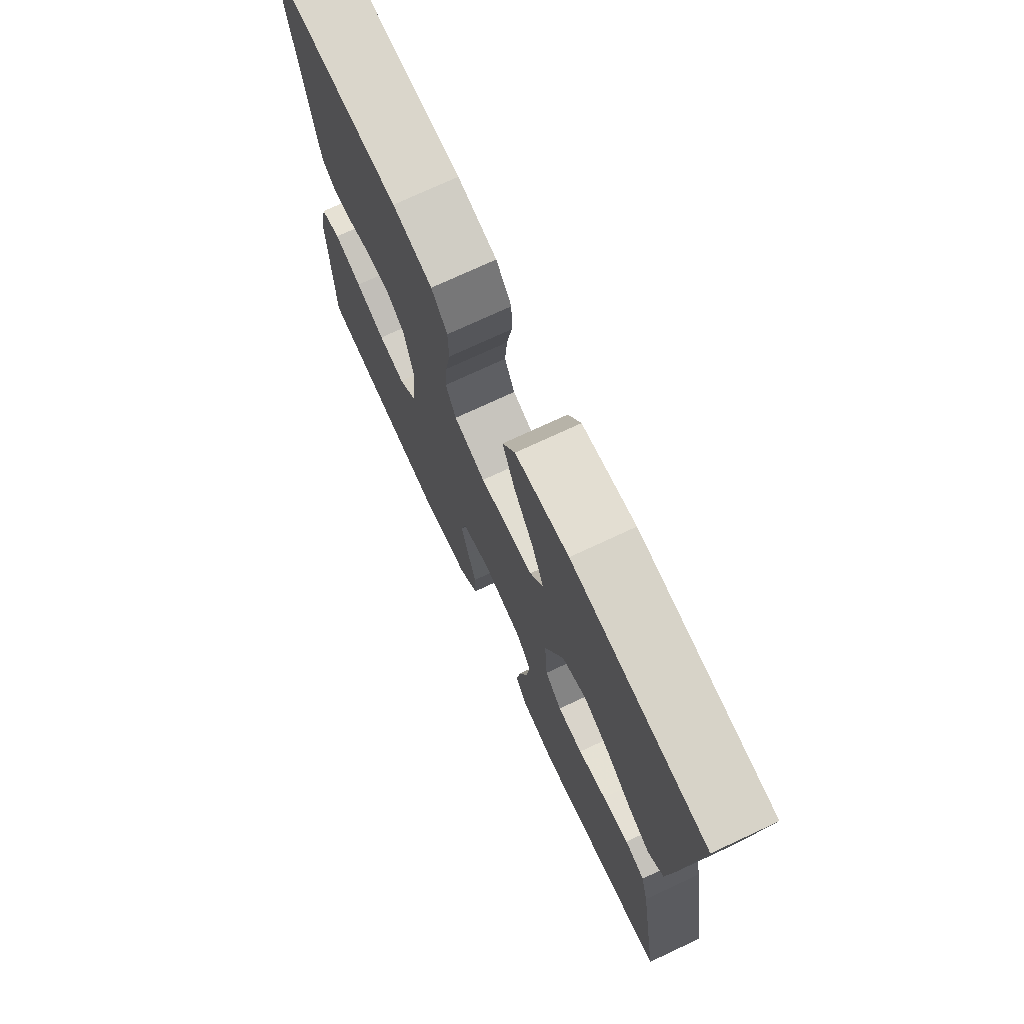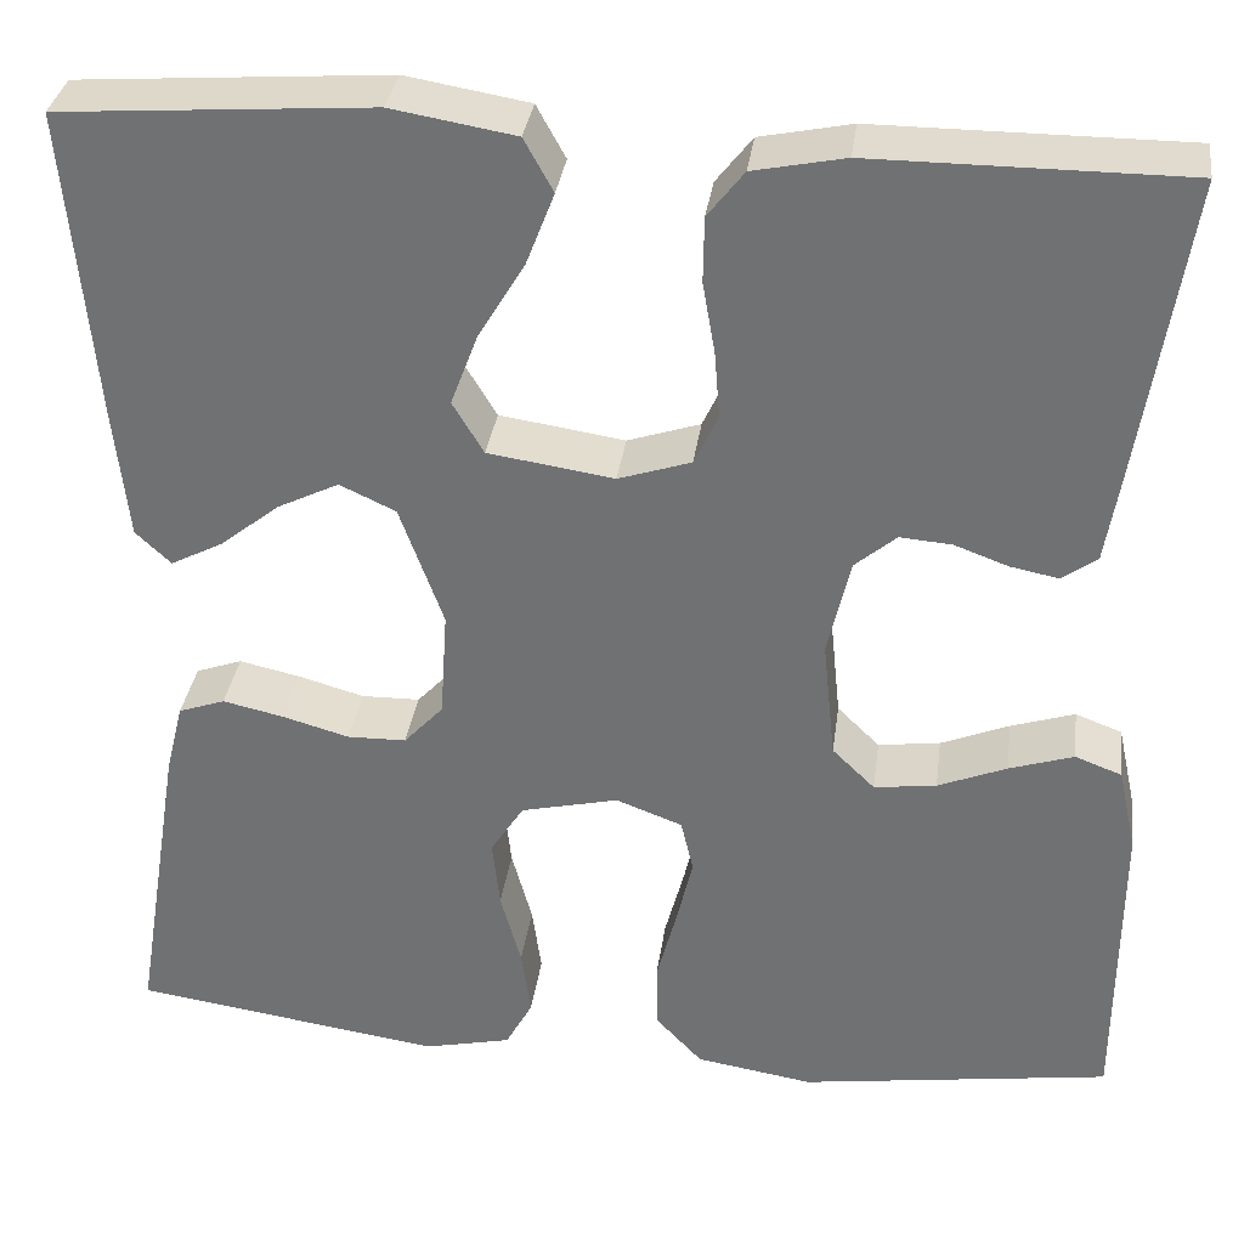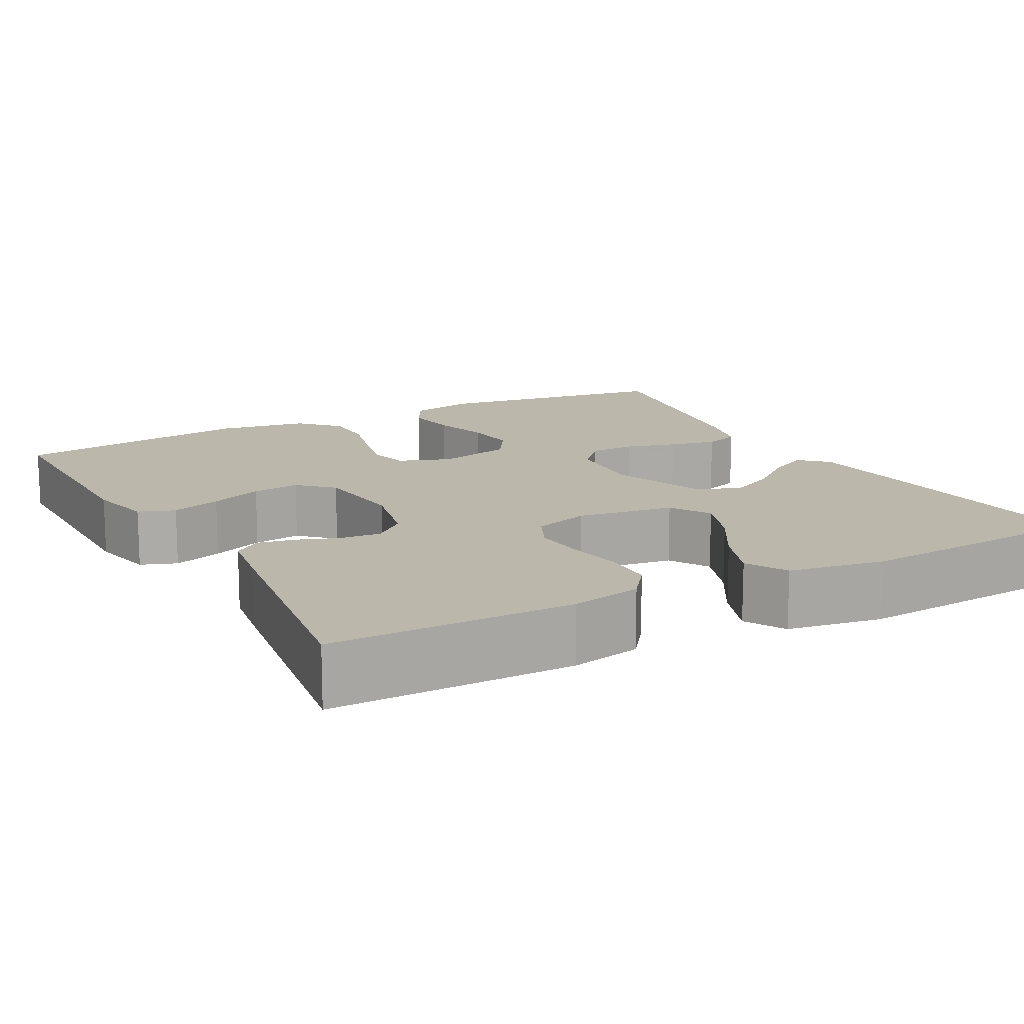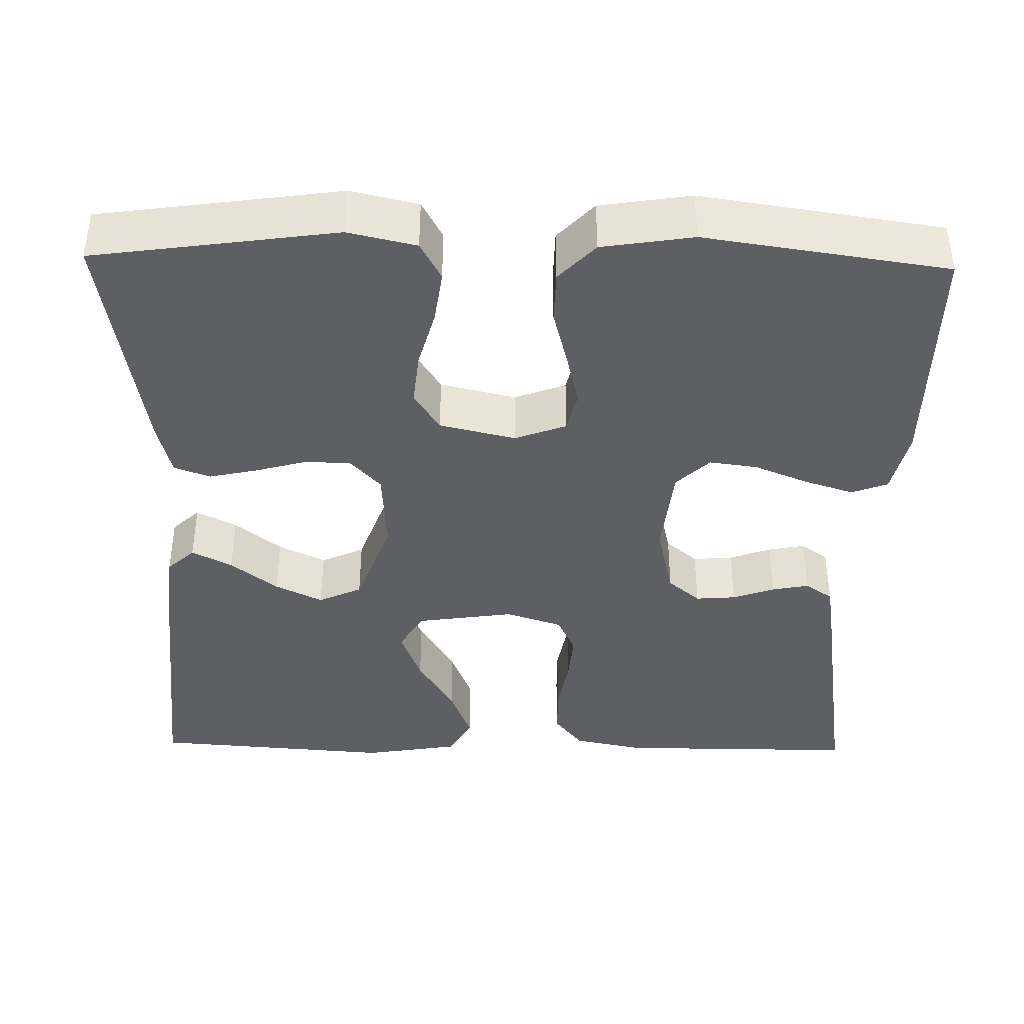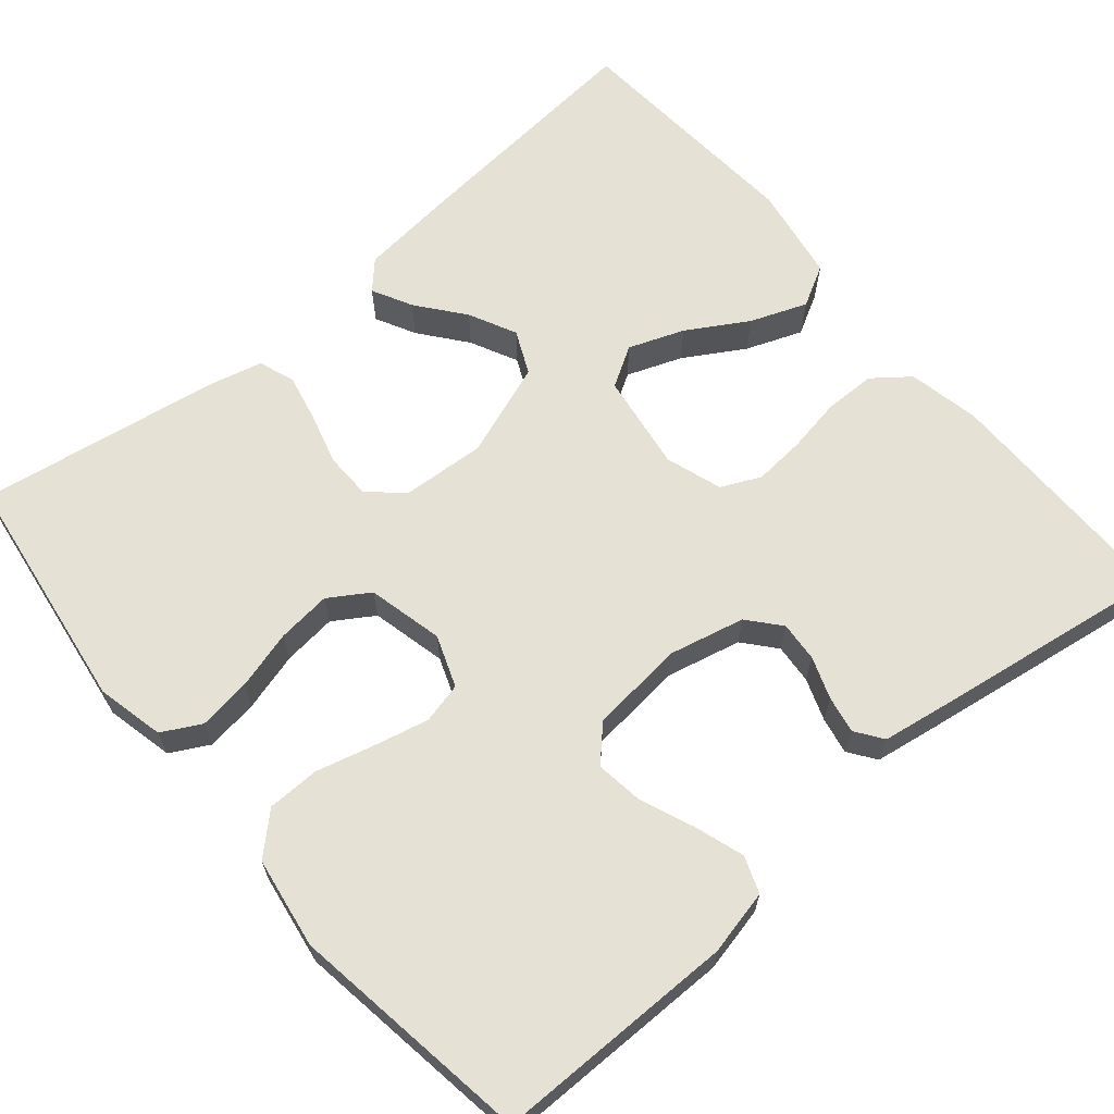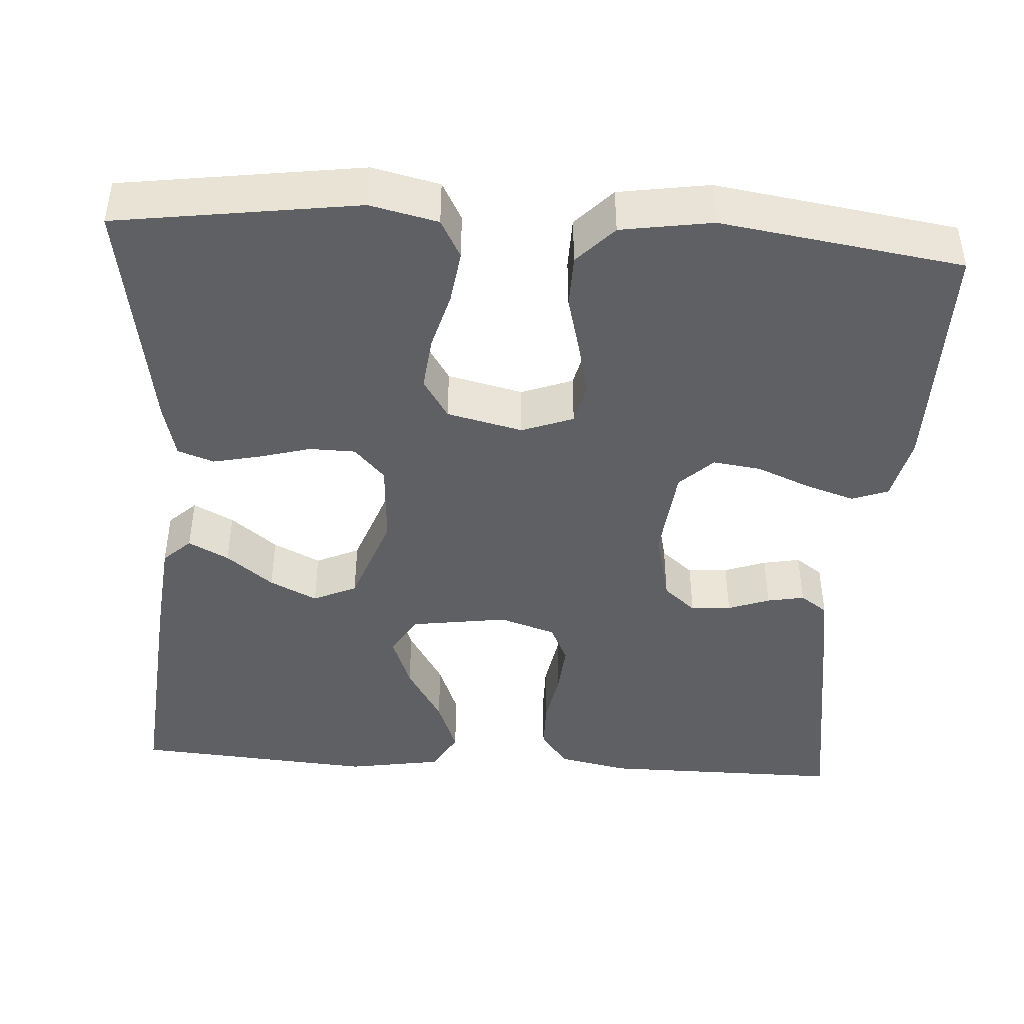
<metadata>
{"format":"obj","ext":"obj","renderer":"f3d","projection":"perspective","resolution":1024,"background":"white","views":[{"elev":74.0,"azim":65.0,"up":"+Z"},{"elev":33.7,"azim":-172.3,"up":"+Z"},{"elev":14.2,"azim":-28.6,"up":"+Y"},{"elev":-39.8,"azim":178.8,"up":"+Y"},{"elev":65.0,"azim":-130.3,"up":"+Y"},{"elev":-43.5,"azim":176.2,"up":"+Y"}]}
</metadata>
<code>
v 0.5 0.07 -0.5
v 0.2 0.07 -0.543
v 0.116 0.07 -0.524
v 0.09 0.07 -0.476
v 0.099 0.07 -0.41
v 0.119 0.07 -0.337
v 0.126 0.07 -0.27
v 0.094 0.07 -0.22
v 0 0.07 -0.198
v -0.064 0.07 -0.222
v -0.076 0.07 -0.273
v -0.06 0.07 -0.341
v -0.041 0.07 -0.413
v -0.042 0.07 -0.478
v -0.087 0.07 -0.526
v -0.2 0.07 -0.544
v -0.5 0.07 -0.5
v -0.501 0.07 -0.2
v -0.483 0.07 -0.119
v -0.438 0.07 -0.102
v -0.376 0.07 -0.122
v -0.31 0.07 -0.149
v -0.25 0.07 -0.157
v -0.209 0.07 -0.117
v -0.197 0.07 0
v -0.219 0.07 0.094
v -0.259 0.07 0.128
v -0.309 0.07 0.124
v -0.361 0.07 0.105
v -0.407 0.07 0.096
v -0.441 0.07 0.12
v -0.454 0.07 0.2
v -0.5 0.07 0.5
v -0.2 0.07 0.5
v -0.112 0.07 0.482
v -0.077 0.07 0.437
v -0.076 0.07 0.374
v -0.088 0.07 0.305
v -0.093 0.07 0.241
v -0.07 0.07 0.192
v 0 0.07 0.169
v 0.121 0.07 0.187
v 0.151 0.07 0.237
v 0.125 0.07 0.306
v 0.08 0.07 0.381
v 0.053 0.07 0.451
v 0.081 0.07 0.502
v 0.2 0.07 0.522
v 0.5 0.07 0.5
v 0.474 0.07 0.2
v 0.461 0.07 0.073
v 0.427 0.07 0.041
v 0.377 0.07 0.067
v 0.319 0.07 0.113
v 0.26 0.07 0.142
v 0.206 0.07 0.117
v 0.164 0.07 0
v 0.171 0.07 -0.105
v 0.209 0.07 -0.146
v 0.266 0.07 -0.147
v 0.33 0.07 -0.129
v 0.389 0.07 -0.116
v 0.434 0.07 -0.132
v 0.451 0.07 -0.2
v 0.5 0 -0.5
v 0.2 0 -0.543
v 0.116 0 -0.524
v 0.09 0 -0.476
v 0.099 0 -0.41
v 0.119 0 -0.337
v 0.126 0 -0.27
v 0.094 0 -0.22
v 0 0 -0.198
v -0.064 0 -0.222
v -0.076 0 -0.273
v -0.06 0 -0.341
v -0.041 0 -0.413
v -0.042 0 -0.478
v -0.087 0 -0.526
v -0.2 0 -0.544
v -0.5 0 -0.5
v -0.501 0 -0.2
v -0.483 0 -0.119
v -0.438 0 -0.102
v -0.376 0 -0.122
v -0.31 0 -0.149
v -0.25 0 -0.157
v -0.209 0 -0.117
v -0.197 0 0
v -0.219 0 0.094
v -0.259 0 0.128
v -0.309 0 0.124
v -0.361 0 0.105
v -0.407 0 0.096
v -0.441 0 0.12
v -0.454 0 0.2
v -0.5 0 0.5
v -0.2 0 0.5
v -0.112 0 0.482
v -0.077 0 0.437
v -0.076 0 0.374
v -0.088 0 0.305
v -0.093 0 0.241
v -0.07 0 0.192
v 0 0 0.169
v 0.121 0 0.187
v 0.151 0 0.237
v 0.125 0 0.306
v 0.08 0 0.381
v 0.053 0 0.451
v 0.081 0 0.502
v 0.2 0 0.522
v 0.5 0 0.5
v 0.474 0 0.2
v 0.461 0 0.073
v 0.427 0 0.041
v 0.377 0 0.067
v 0.319 0 0.113
v 0.26 0 0.142
v 0.206 0 0.117
v 0.164 0 0
v 0.171 0 -0.105
v 0.209 0 -0.146
v 0.266 0 -0.147
v 0.33 0 -0.129
v 0.389 0 -0.116
v 0.434 0 -0.132
v 0.451 0 -0.2
f 4 5 6
f 3 4 6
f 2 3 6
f 1 2 6
f 64 1 6
f 63 64 6
f 62 63 6
f 61 62 6
f 60 61 6
f 59 60 6 7
f 58 59 7 8
f 57 58 8 9
f 56 57 9 10
f 52 53 54
f 51 52 54
f 50 51 54
f 49 50 54
f 48 49 54
f 47 48 54
f 46 47 54
f 45 46 54
f 44 45 54
f 43 44 54 55
f 42 43 55 56
f 36 37 38
f 35 36 38
f 34 35 38
f 33 34 38
f 32 33 38
f 31 32 38
f 30 31 38
f 29 30 38
f 28 29 38
f 27 28 38 39
f 26 27 39 40
f 20 21 22
f 19 20 22
f 18 19 22
f 17 18 22
f 16 17 22
f 15 16 22
f 14 15 22
f 13 14 22
f 12 13 22
f 11 12 22 23
f 10 11 23 24
f 10 24 25
f 56 10 25
f 42 56 25
f 41 42 25
f 25 26 40 41
f 70 69 68
f 70 68 67
f 70 67 66
f 70 66 65
f 70 65 128
f 70 128 127
f 70 127 126
f 70 126 125
f 70 125 124
f 71 70 124 123
f 72 71 123 122
f 73 72 122 121
f 74 73 121 120
f 118 117 116
f 118 116 115
f 118 115 114
f 118 114 113
f 118 113 112
f 118 112 111
f 118 111 110
f 118 110 109
f 118 109 108
f 119 118 108 107
f 120 119 107 106
f 102 101 100
f 102 100 99
f 102 99 98
f 102 98 97
f 102 97 96
f 102 96 95
f 102 95 94
f 102 94 93
f 102 93 92
f 103 102 92 91
f 104 103 91 90
f 86 85 84
f 86 84 83
f 86 83 82
f 86 82 81
f 86 81 80
f 86 80 79
f 86 79 78
f 86 78 77
f 86 77 76
f 87 86 76 75
f 88 87 75 74
f 89 88 74
f 89 74 120
f 89 120 106
f 89 106 105
f 105 104 90 89
f 1 65 66 2
f 2 66 67 3
f 3 67 68 4
f 4 68 69 5
f 5 69 70 6
f 6 70 71 7
f 7 71 72 8
f 8 72 73 9
f 9 73 74 10
f 10 74 75 11
f 11 75 76 12
f 12 76 77 13
f 13 77 78 14
f 14 78 79 15
f 15 79 80 16
f 16 80 81 17
f 17 81 82 18
f 18 82 83 19
f 19 83 84 20
f 20 84 85 21
f 21 85 86 22
f 22 86 87 23
f 23 87 88 24
f 24 88 89 25
f 25 89 90 26
f 26 90 91 27
f 27 91 92 28
f 28 92 93 29
f 29 93 94 30
f 30 94 95 31
f 31 95 96 32
f 32 96 97 33
f 33 97 98 34
f 34 98 99 35
f 35 99 100 36
f 36 100 101 37
f 37 101 102 38
f 38 102 103 39
f 39 103 104 40
f 40 104 105 41
f 41 105 106 42
f 42 106 107 43
f 43 107 108 44
f 44 108 109 45
f 45 109 110 46
f 46 110 111 47
f 47 111 112 48
f 48 112 113 49
f 49 113 114 50
f 50 114 115 51
f 51 115 116 52
f 52 116 117 53
f 53 117 118 54
f 54 118 119 55
f 55 119 120 56
f 56 120 121 57
f 57 121 122 58
f 58 122 123 59
f 59 123 124 60
f 60 124 125 61
f 61 125 126 62
f 62 126 127 63
f 63 127 128 64
f 64 128 65 1

</code>
